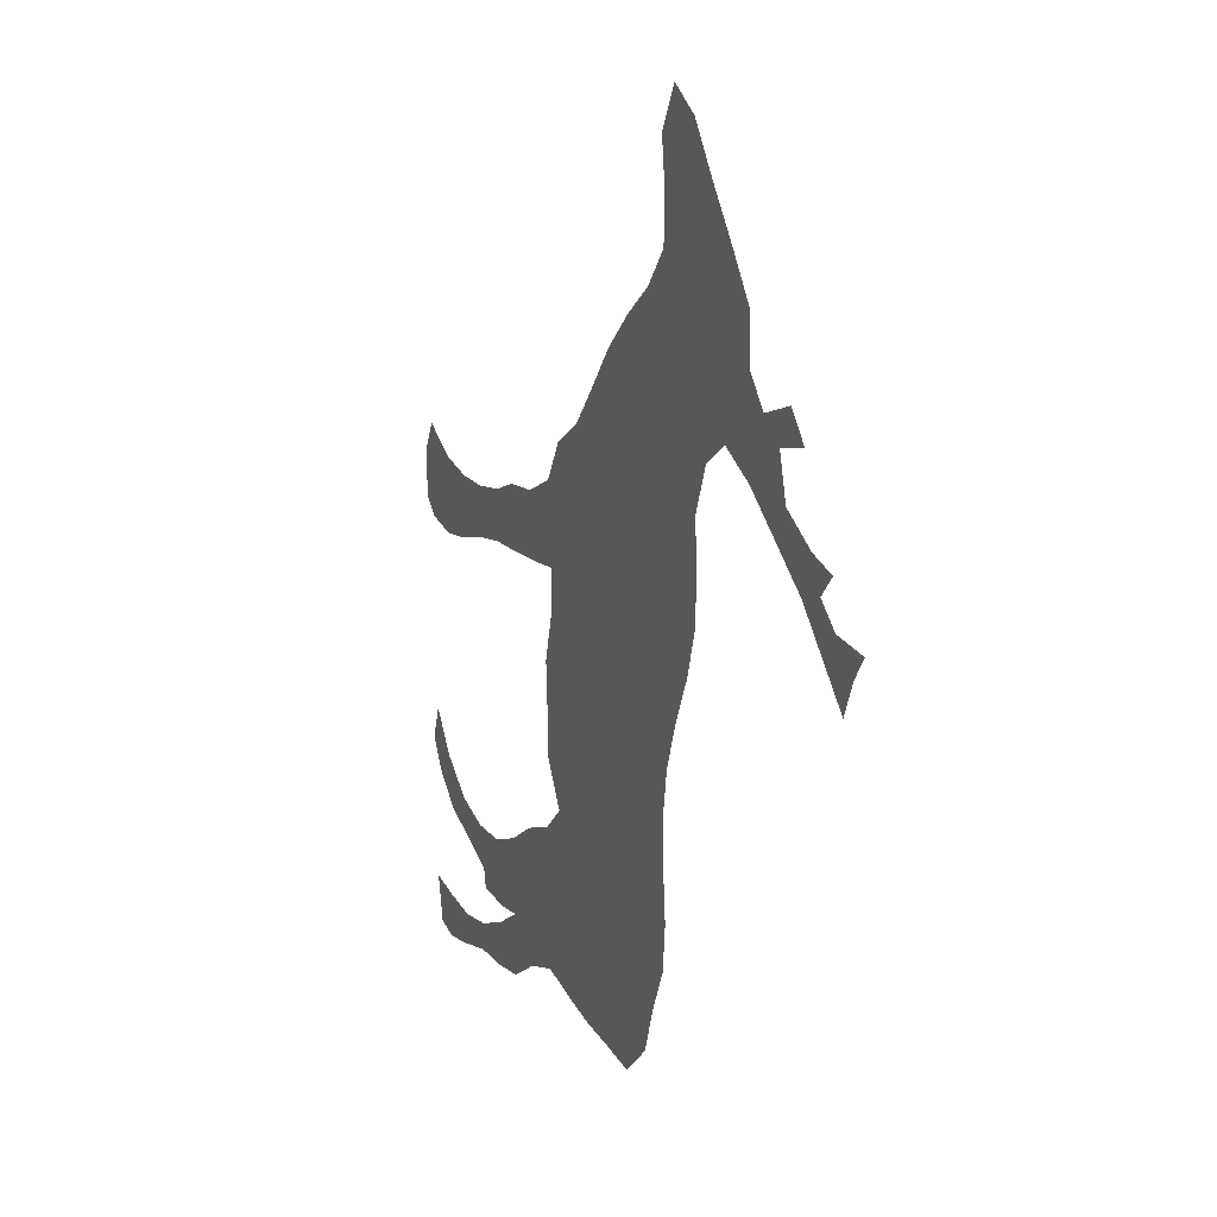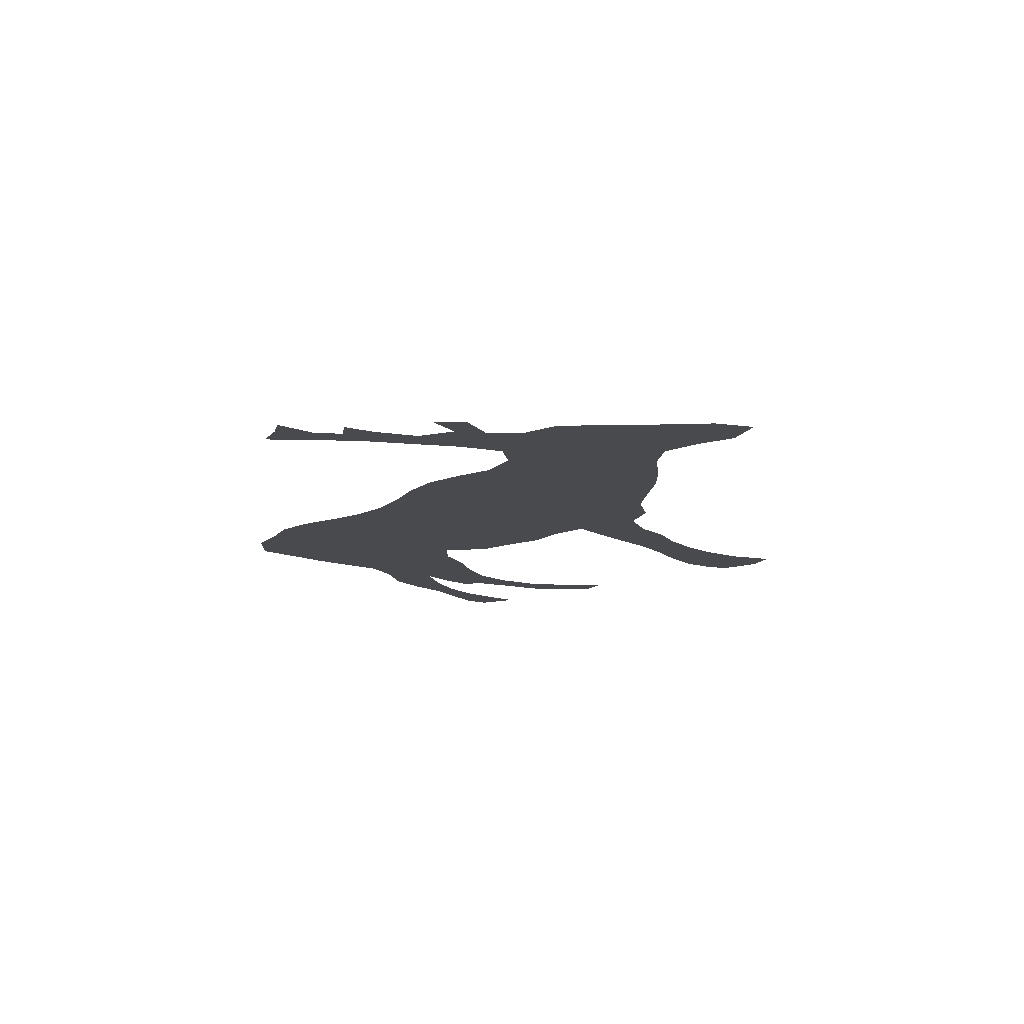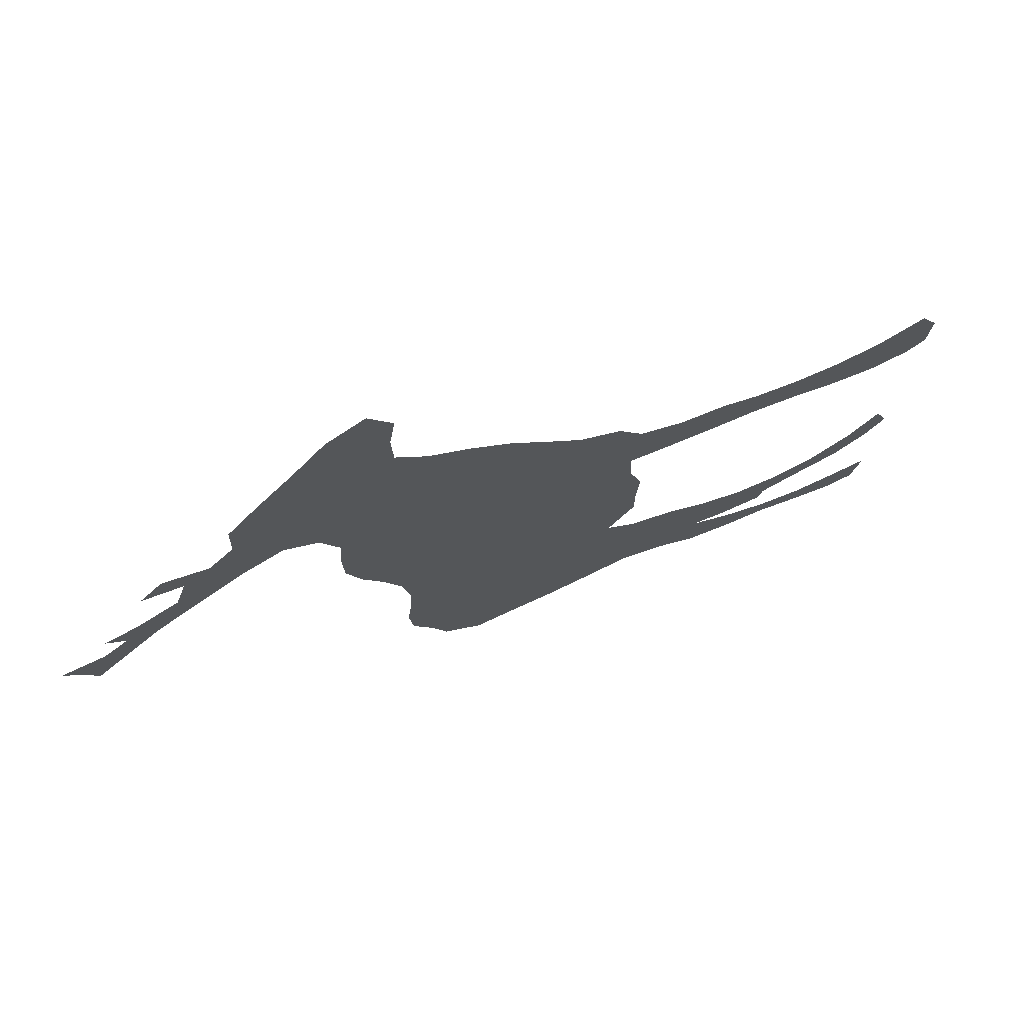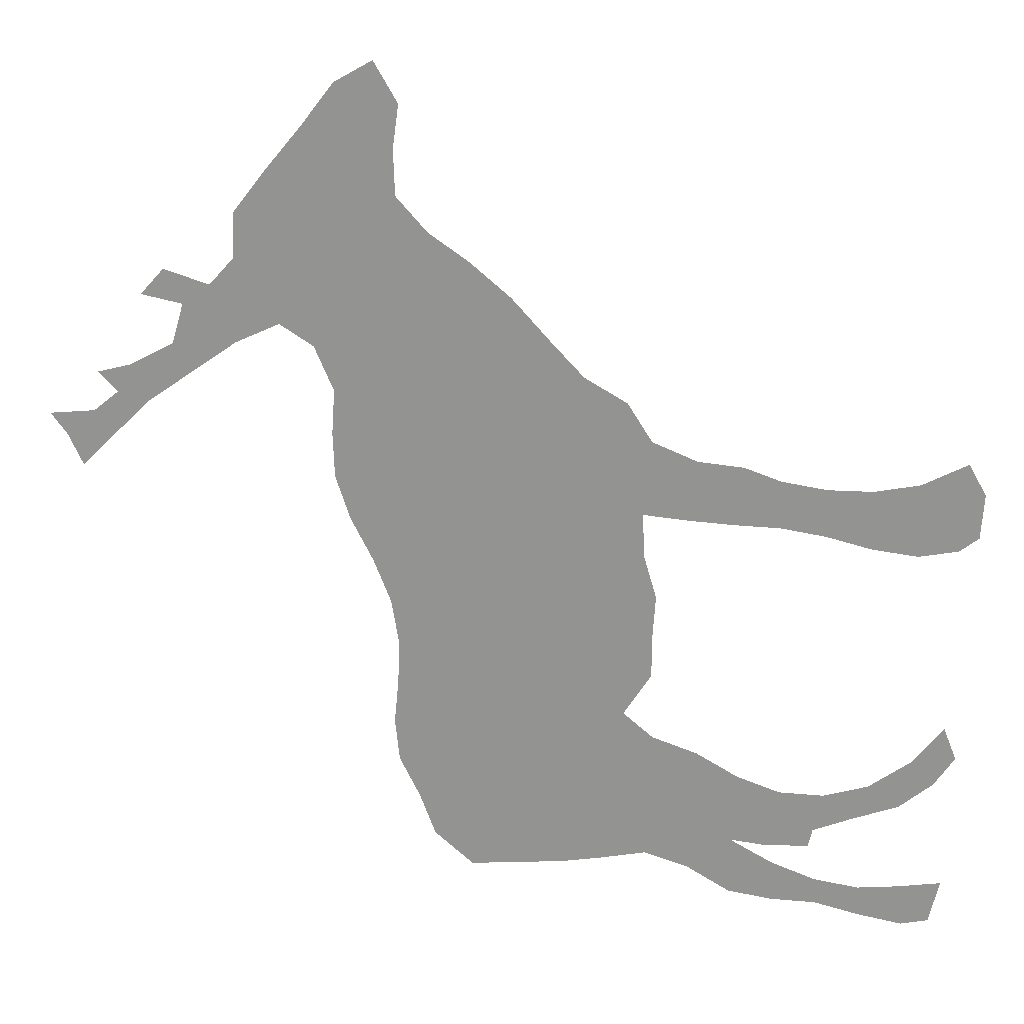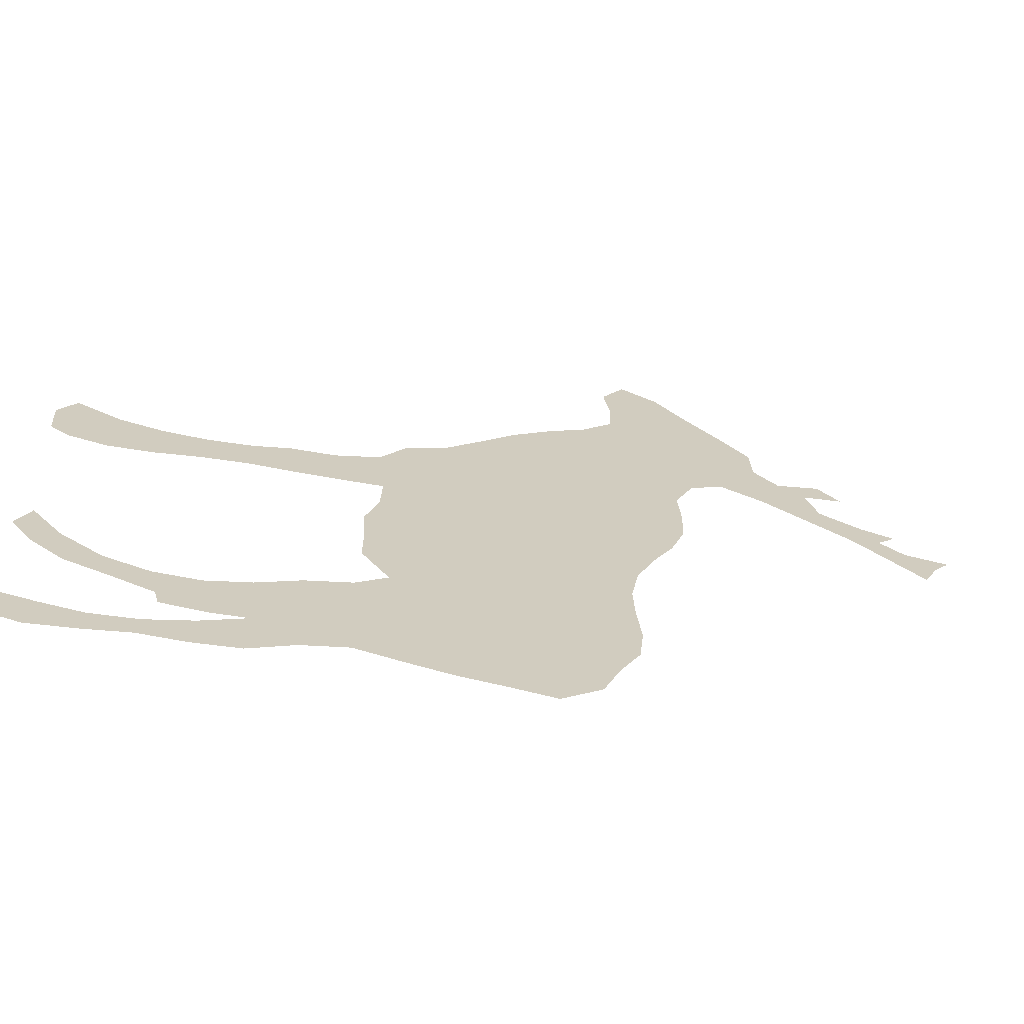
<metadata>
{"format":"obj","ext":"obj","renderer":"f3d","projection":"perspective","resolution":1024,"background":"white","views":[{"elev":16.1,"azim":67.5,"up":"+Y"},{"elev":-12.8,"azim":131.6,"up":"+Z"},{"elev":73.6,"azim":156.2,"up":"+Y"},{"elev":22.4,"azim":-174.3,"up":"+Y"},{"elev":-68.1,"azim":-11.8,"up":"+Y"}]}
</metadata>
<code>
v 0.00315 0.4756 0
v 0 0.5244 0
v 0.0189 0.5591 0
v 0.06772 0.5339 0
v 0.1165 0.5244 0
v 0.1653 0.5244 0
v 0.2142 0.5323 0
v 0.2535 0.5465 0
v 0.3024 0.5512 0
v 0.3512 0.5716 0
v 0.378 0.6142 0
v 0.4236 0.6409 0
v 0.4596 0.6798 0
v 0.5008 0.726 0
v 0.5449 0.7638 0
v 0.5874 0.7937 0
v 0.6205 0.8315 0
v 0.622 0.8803 0
v 0.6158 0.9276 0
v 0.6409 0.9717 0
v 0.6819 0.948 0
v 0.7161 0.903 0
v 0.7574 0.8528 0
v 0.7905 0.8095 0
v 0.7921 0.7606 0
v 0.8189 0.7307 0
v 0.8677 0.7465 0
v 0.8929 0.7181 0
v 0.8488 0.7087 0
v 0.8614 0.6646 0
v 0.9087 0.6394 0
v 0.9449 0.6299 0
v 0.9244 0.6079 0
v 0.9512 0.5858 0
v 1 0.5811 0
v 0.9827 0.5575 0
v 0.9669 0.5228 0
v 0.926 0.5637 0
v 0.8913 0.5984 0
v 0.8434 0.6324 0
v 0.7937 0.6677 0
v 0.7465 0.6898 0
v 0.7102 0.6661 0
v 0.6898 0.6173 0
v 0.6929 0.5685 0
v 0.6913 0.5197 0
v 0.6756 0.4709 0
v 0.652 0.4236 0
v 0.6331 0.3748 0
v 0.6252 0.326 0
v 0.6268 0.278 0
v 0.6315 0.2283 0
v 0.6268 0.1811 0
v 0.6047 0.1354 0
v 0.5874 0.08819 0
v 0.5449 0.05039 0
v 0.5002 0.05476 0
v 0.4472 0.05827 0
v 0.3993 0.06601 0
v 0.3496 0.07559 0
v 0.3008 0.05984 0
v 0.2535 0.0315 0
v 0.2047 0.02362 0
v 0.1559 0.02205 0
v 0.1063 0.009314 0
v 0.05827 0 0
v 0.02835 0.006299 0
v 0.01732 0.05512 0
v 0.0649 0.04825 0
v 0.1087 0.04409 0
v 0.1575 0.05197 0
v 0.2063 0.07087 0
v 0.2535 0.09764 0
v 0.2157 0.09291 0
v 0.1669 0.09449 0
v 0.1622 0.115 0
v 0.1182 0.1322 0
v 0.06929 0.1496 0
v 0.03307 0.1795 0
v 0.01102 0.2126 0
v 0.0252 0.2488 0
v 0.05827 0.2063 0
v 0.1039 0.1732 0
v 0.1528 0.1591 0
v 0.2016 0.1606 0
v 0.2488 0.1779 0
v 0.2945 0.2047 0
v 0.3433 0.222 0
v 0.3764 0.2504 0
v 0.3465 0.2976 0
v 0.3464 0.343 0
v 0.3433 0.3921 0
v 0.3575 0.4409 0
v 0.3591 0.4882 0
v 0.3108 0.4835 0
v 0.2619 0.4803 0
v 0.2126 0.4787 0
v 0.1638 0.4709 0
v 0.115 0.4583 0
v 0.06614 0.452 0
v 0.02362 0.4598 0
v 0.5574 0.5619 0
v 0.5382 0.5271 0
v 0.5084 0.4522 0
v 0.3811 0.538 0
v 0.3153 0.1419 0
v 0.06763 0.02717 0
v 0.05452 0.1906 0
v 0.333 0.5249 0
v 0.04036 0.5019 0
v 0.3547 0.1464 0
v 0.5015 0.2832 0
v 0.4984 0.238 0
v 0.4917 0.193 0
v 0.2835 0.1609 0
v 0.1367 0.4945 0
v 0.6738 0.8771 0
v 0.6599 0.9167 0
v 0.5902 0.6686 0
v 0.6807 0.7527 0
v 0.6485 0.7393 0
v 0.6305 0.6988 0
v 0.1878 0.5014 0
v 0.5957 0.6221 0
v 0.08804 0.493 0
v 0.552 0.5995 0
v 0.9253 0.5869 0
v 0.4004 0.1541 0
v 0.1271 0.03158 0
v 0.1846 0.04319 0
v 0.4982 0.328 0
v 0.502 0.3726 0
v 0.2763 0.07778 0
v 0.7764 0.7194 0
v 0.696 0.7853 0
v 0.7601 0.8037 0
v 0.3802 0.3728 0
v 0.51 0.4146 0
v 0.6676 0.8324 0
v 0.9062 0.6188 0
v 0.9592 0.5633 0
v 0.4384 0.1409 0
v 0.5518 0.1168 0
v 0.1961 0.1246 0
v 0.2403 0.1353 0
v 0.1578 0.1411 0
v 0.1043 0.1578 0
v 0.2326 0.05736 0
v 0.8242 0.6854 0
v 0.8495 0.7212 0
v 0.8684 0.6397 0
v 0.5889 0.3671 0
v 0.4667 0.5646 0
v 0.5639 0.4925 0
v 0.4606 0.2681 0
v 0.4412 0.2322 0
v 0.6368 0.6446 0
v 0.5801 0.7159 0
v 0.5051 0.6674 0
v 0.5036 0.6124 0
v 0.5789 0.3259 0
v 0.5422 0.3033 0
v 0.5502 0.3949 0
v 0.5997 0.4173 0
v 0.324 0.104 0
v 0.5057 0.1375 0
v 0.5342 0.1659 0
v 0.4056 0.2048 0
v 0.5909 0.4627 0
v 0.6108 0.5043 0
v 0.4494 0.5086 0
v 0.5971 0.5789 0
v 0.546 0.2569 0
v 0.604 0.7509 0
v 0.5412 0.2101 0
v 0.688 0.7069 0
v 0.5436 0.688 0
v 0.6435 0.5968 0
v 0.6343 0.5512 0
v 0.5423 0.3495 0
v 0.7084 0.8571 0
v 0.4213 0.3875 0
v 0.4328 0.4487 0
v 0.4558 0.6078 0
v 0.4655 0.1089 0
v 0.3271 0.1796 0
v 0.5897 0.2284 0
v 0.3755 0.1098 0
v 0.3693 0.1925 0
v 0.2828 0.12 0
v 0.6423 0.7873 0
v 0.5479 0.6423 0
v 0.5851 0.5351 0
v 0.4206 0.1044 0
v 0.4088 0.2825 0
v 0.452 0.3092 0
v 0.7238 0.7353 0
v 0.7451 0.7679 0
v 0.7207 0.8174 0
v 0.4632 0.401 0
v 0.454 0.3535 0
v 0.3894 0.4165 0
v 0.477 0.4782 0
v 0.5505 0.4434 0
v 0.5152 0.5667 0
v 0.4109 0.5841 0
v 0.4239 0.5408 0
v 0.6314 0.4644 0
v 0.407 0.4978 0
v 0.5217 0.4867 0
v 0.4928 0.5236 0
v 0.5867 0.2833 0
v 0.5766 0.1732 0
v 0.5418 0.7244 0
v 0.6699 0.6665 0
v 0.4699 0.6421 0
v 0.6553 0.5146 0
v 0.4008 0.3319 0
v 0.3909 0.4592 0
v 0.4747 0.4379 0
v 0.2366 0.5094 0
v 0.2829 0.5158 0
v 0.4419 0.1834 0
v 0.5049 0.08939 0
v 0.4709 0.1539 0
f 67 107 68
f 216 184 160
f 205 153 211
f 2 110 3
f 80 108 81
f 154 210 204
f 155 195 156
f 61 165 133
f 73 190 145
f 19 118 20
f 27 150 28
f 117 22 118
f 191 121 120
f 174 158 122
f 9 8 222
f 6 116 123
f 119 124 157
f 4 110 125
f 5 125 116
f 49 152 50
f 188 128 111
f 36 141 37
f 129 70 107
f 130 71 129
f 89 195 90
f 212 161 162
f 191 120 135
f 91 137 92
f 152 163 180
f 133 190 73
f 7 123 221
f 31 140 32
f 127 38 141
f 34 141 35
f 166 114 225
f 55 143 56
f 74 144 75
f 145 85 144
f 147 83 108
f 77 146 147
f 148 72 130
f 62 133 148
f 23 136 24
f 26 134 149
f 151 40 39
f 30 149 151
f 66 107 67
f 107 69 68
f 193 154 170
f 208 164 48
f 186 88 87
f 65 107 66
f 79 108 80
f 110 4 3
f 9 109 10
f 10 109 105
f 11 10 206
f 206 10 105
f 2 1 110
f 1 101 110
f 171 183 203
f 108 82 81
f 59 188 60
f 162 112 173
f 124 192 126
f 173 113 175
f 105 94 209
f 189 168 89
f 78 108 79
f 186 87 115
f 190 115 145
f 190 106 115
f 115 87 86
f 145 115 86
f 5 116 6
f 116 99 98
f 118 21 20
f 117 181 22
f 150 29 28
f 17 139 18
f 18 117 118
f 118 22 21
f 18 118 19
f 177 119 158
f 176 121 122
f 16 174 191
f 174 122 121
f 176 215 43
f 122 119 157
f 15 158 174
f 109 95 94
f 222 96 95
f 123 98 97
f 123 116 98
f 159 192 177
f 165 111 106
f 124 178 157
f 160 192 159
f 119 177 192
f 110 101 100
f 125 110 100
f 4 125 5
f 125 100 99
f 116 125 99
f 172 193 179
f 139 191 135
f 141 38 37
f 127 39 38
f 58 185 194
f 107 70 69
f 64 129 65
f 65 129 107
f 129 71 70
f 63 130 64
f 64 130 129
f 108 83 82
f 218 91 90
f 160 153 205
f 61 133 62
f 60 165 61
f 197 42 134
f 135 197 198
f 199 198 136
f 23 199 136
f 137 202 92
f 181 23 22
f 201 182 218
f 182 183 202
f 220 203 183
f 164 204 163
f 6 123 7
f 7 221 8
f 222 221 96
f 221 123 97
f 140 33 32
f 140 151 39
f 140 39 127
f 140 127 33
f 33 127 34
f 34 127 141
f 141 36 35
f 166 225 185
f 143 167 166
f 57 224 58
f 54 143 55
f 143 224 56
f 144 76 75
f 144 85 146
f 144 146 76
f 73 145 74
f 74 145 144
f 145 86 85
f 146 85 84
f 77 147 78
f 78 147 108
f 76 146 77
f 147 84 83
f 147 146 84
f 130 72 71
f 62 148 63
f 63 148 130
f 148 73 72
f 148 133 73
f 136 25 24
f 150 26 149
f 150 149 29
f 26 150 27
f 25 134 26
f 134 42 41
f 149 134 41
f 30 151 31
f 31 151 140
f 29 149 30
f 151 149 40
f 40 149 41
f 205 103 102
f 126 205 102
f 206 105 207
f 154 169 170
f 112 155 113
f 113 155 156
f 158 119 122
f 160 126 192
f 188 194 128
f 189 89 88
f 162 131 112
f 132 201 131
f 139 135 199
f 180 163 132
f 143 213 167
f 142 223 128
f 161 180 162
f 208 48 47
f 170 169 208
f 102 103 193
f 105 209 207
f 171 209 183
f 103 210 154
f 169 204 164
f 103 211 210
f 211 153 171
f 50 161 212
f 212 162 173
f 124 126 172
f 51 212 187
f 187 173 175
f 173 112 113
f 105 109 94
f 175 113 114
f 16 15 174
f 53 187 213
f 213 175 167
f 14 177 214
f 214 177 158
f 176 43 42
f 120 121 176
f 215 44 43
f 13 159 14
f 14 159 177
f 178 45 44
f 157 178 44
f 12 184 216
f 216 160 159
f 217 47 46
f 126 102 172
f 139 181 117
f 217 46 45
f 195 155 196
f 152 180 161
f 183 219 202
f 218 137 91
f 218 182 137
f 182 200 183
f 219 94 93
f 220 104 203
f 165 106 190
f 49 164 152
f 8 221 222
f 163 204 138
f 114 156 223
f 223 156 168
f 143 166 224
f 224 166 185
f 185 225 142
f 169 164 208
f 153 207 171
f 207 209 171
f 189 88 186
f 106 111 186
f 106 186 115
f 11 206 12
f 12 206 184
f 188 165 60
f 188 111 165
f 191 174 121
f 175 114 167
f 176 122 215
f 128 168 189
f 111 128 189
f 111 189 186
f 133 165 190
f 197 176 42
f 16 191 17
f 215 122 157
f 119 192 124
f 193 170 179
f 193 103 154
f 172 179 178
f 172 102 193
f 178 179 45
f 58 194 59
f 194 188 59
f 201 218 196
f 90 195 218
f 196 131 201
f 112 131 196
f 120 176 197
f 135 120 197
f 198 134 25
f 198 197 134
f 198 25 136
f 199 135 198
f 181 139 199
f 138 220 200
f 132 138 200
f 132 200 201
f 202 93 92
f 9 222 109
f 17 191 139
f 184 206 153
f 160 184 153
f 156 89 168
f 206 207 153
f 114 113 156
f 181 199 23
f 160 205 126
f 152 164 163
f 162 180 131
f 132 163 138
f 169 154 204
f 104 220 138
f 200 220 183
f 54 213 143
f 217 208 47
f 209 94 219
f 210 104 204
f 210 203 104
f 211 203 210
f 211 171 203
f 103 205 211
f 50 212 51
f 187 212 173
f 51 187 52
f 52 187 53
f 53 213 54
f 14 214 15
f 15 214 158
f 157 44 215
f 12 216 13
f 13 216 159
f 170 208 217
f 179 170 217
f 179 217 45
f 178 124 172
f 155 112 196
f 218 195 196
f 50 152 161
f 180 132 131
f 187 175 213
f 156 195 89
f 202 219 93
f 137 182 202
f 182 201 200
f 183 209 219
f 18 139 117
f 48 164 49
f 96 221 97
f 204 104 138
f 109 222 95
f 225 223 142
f 128 223 168
f 56 224 57
f 58 224 185
f 225 114 223
f 114 166 167
f 185 142 194
f 194 142 128

</code>
